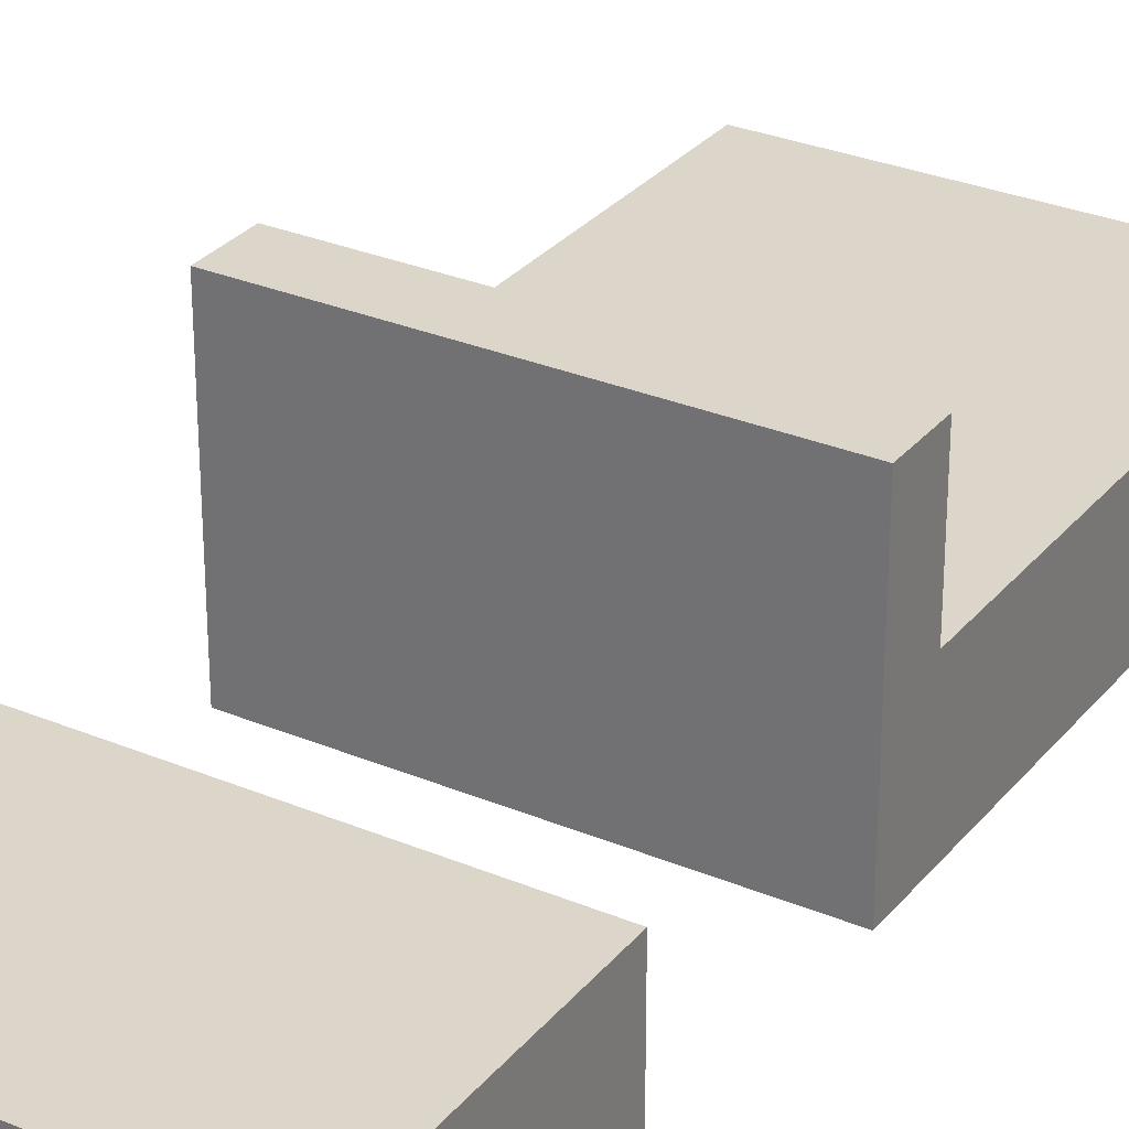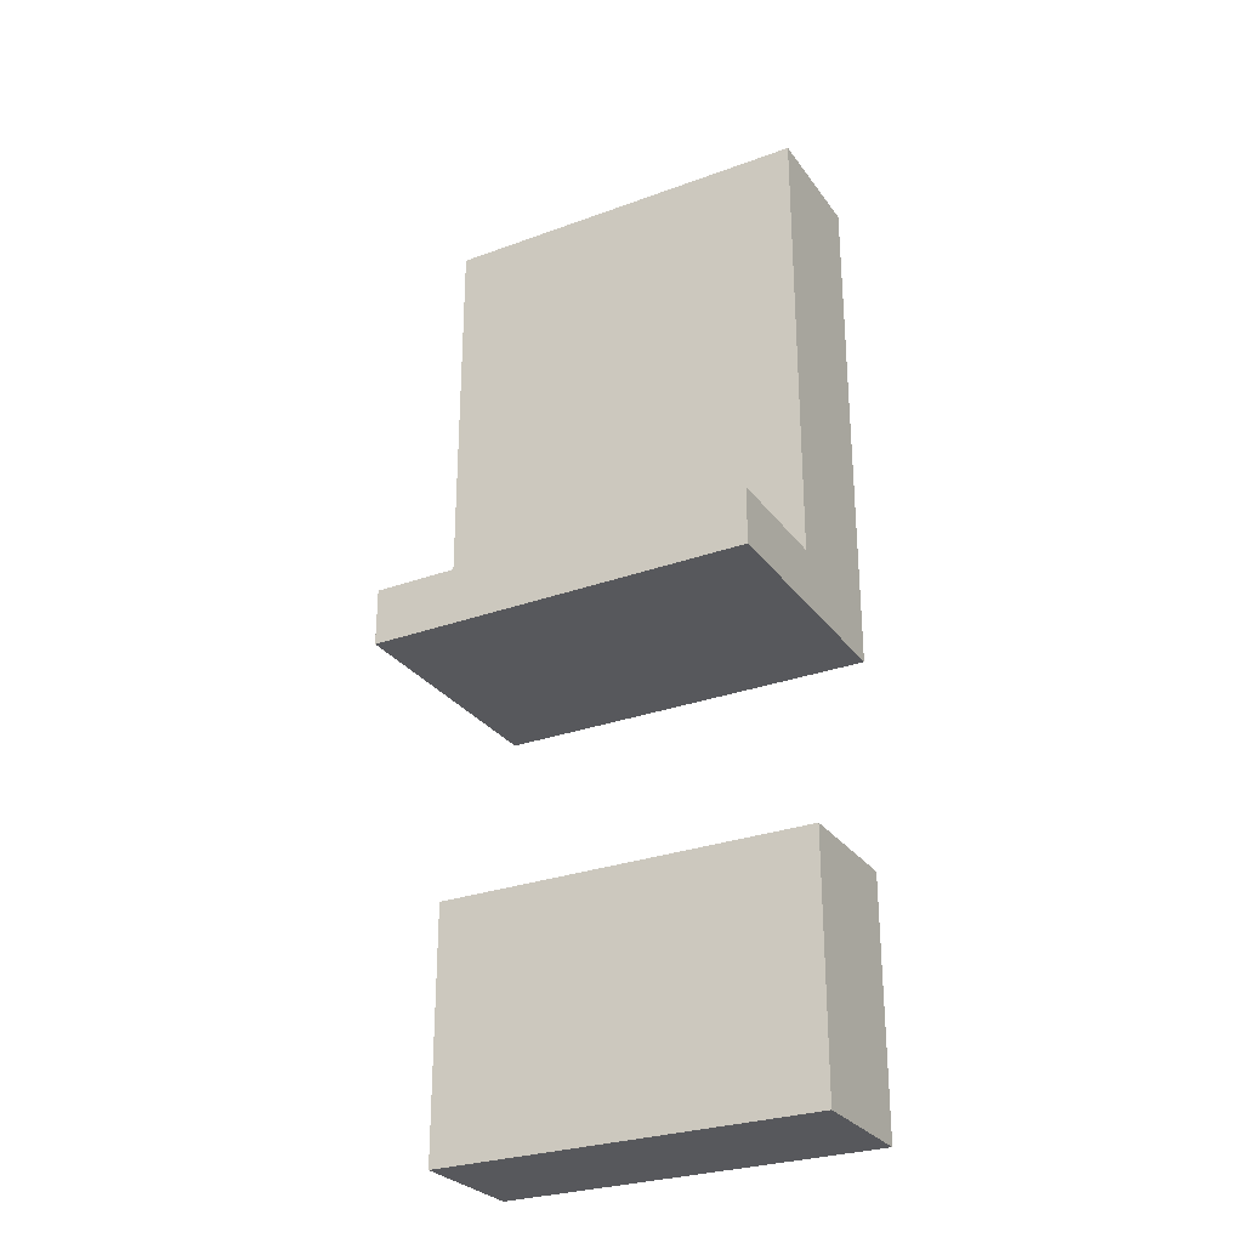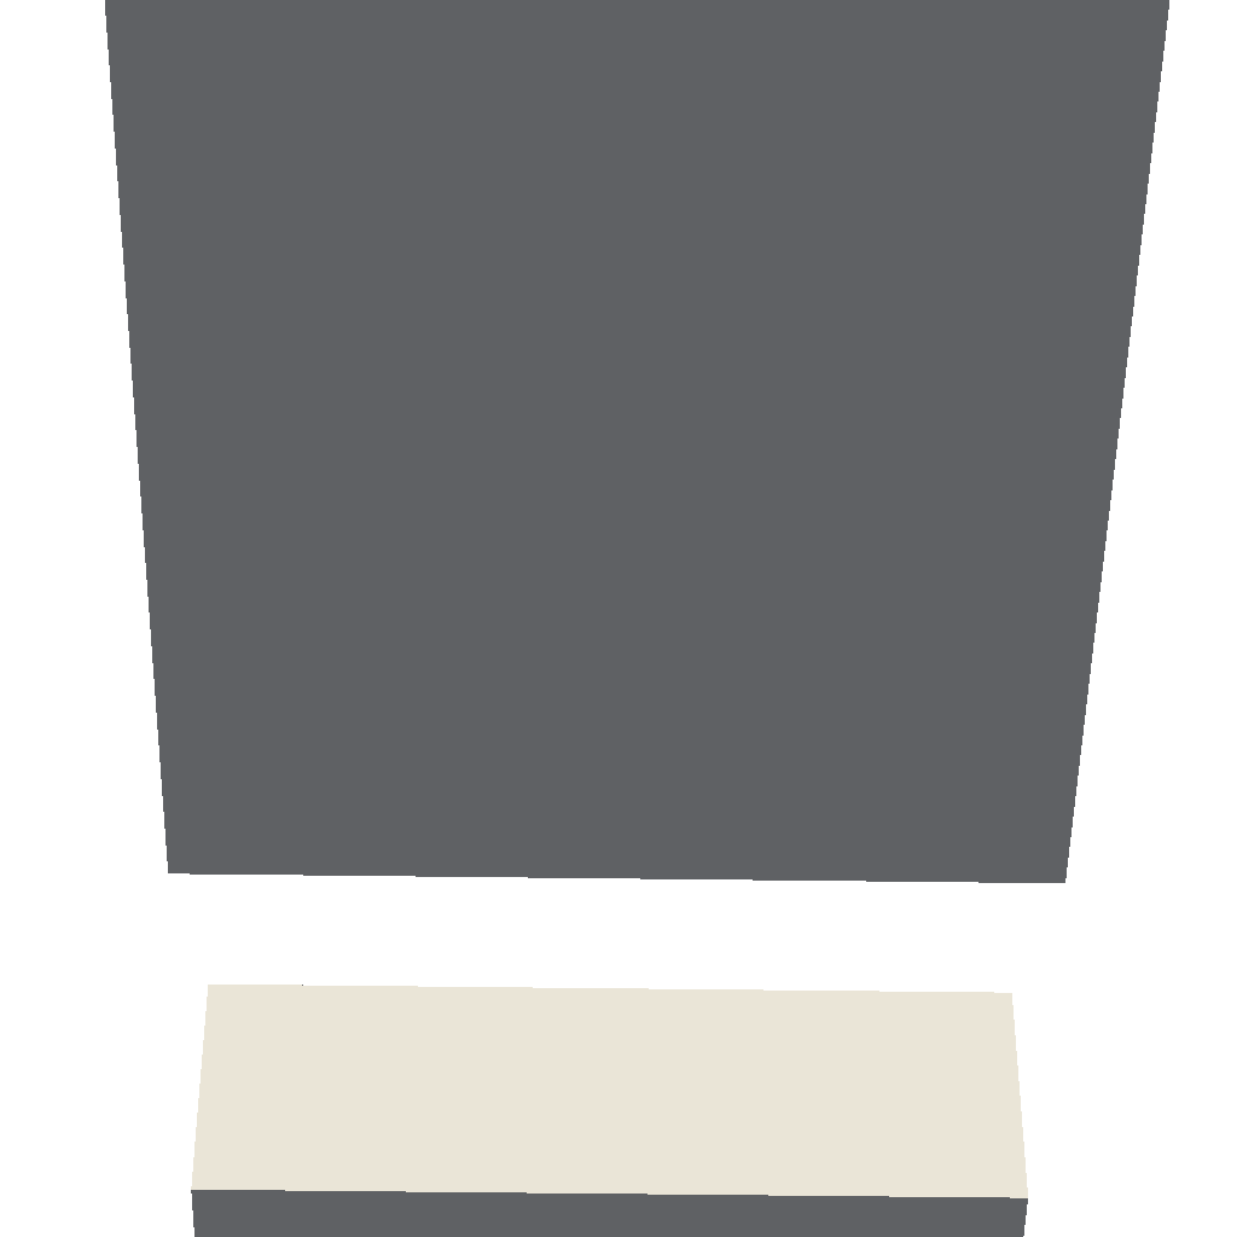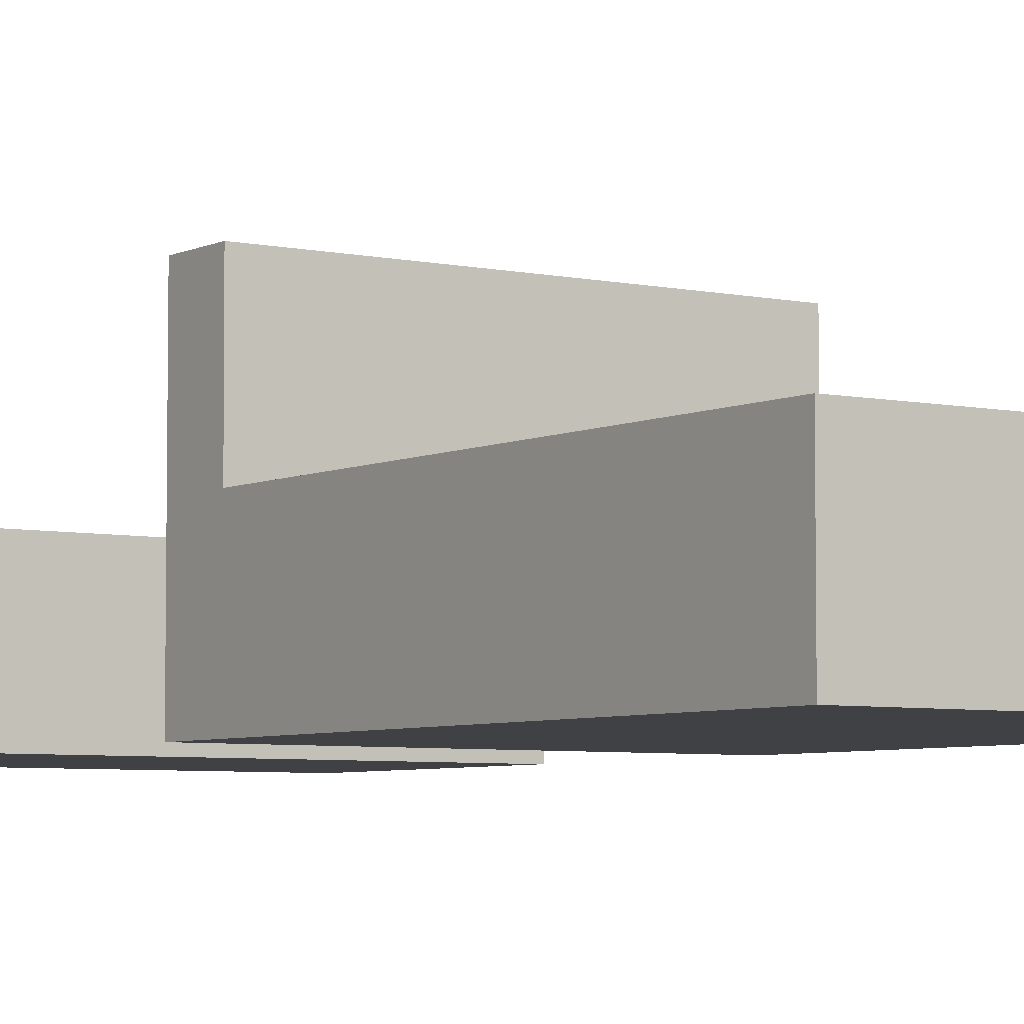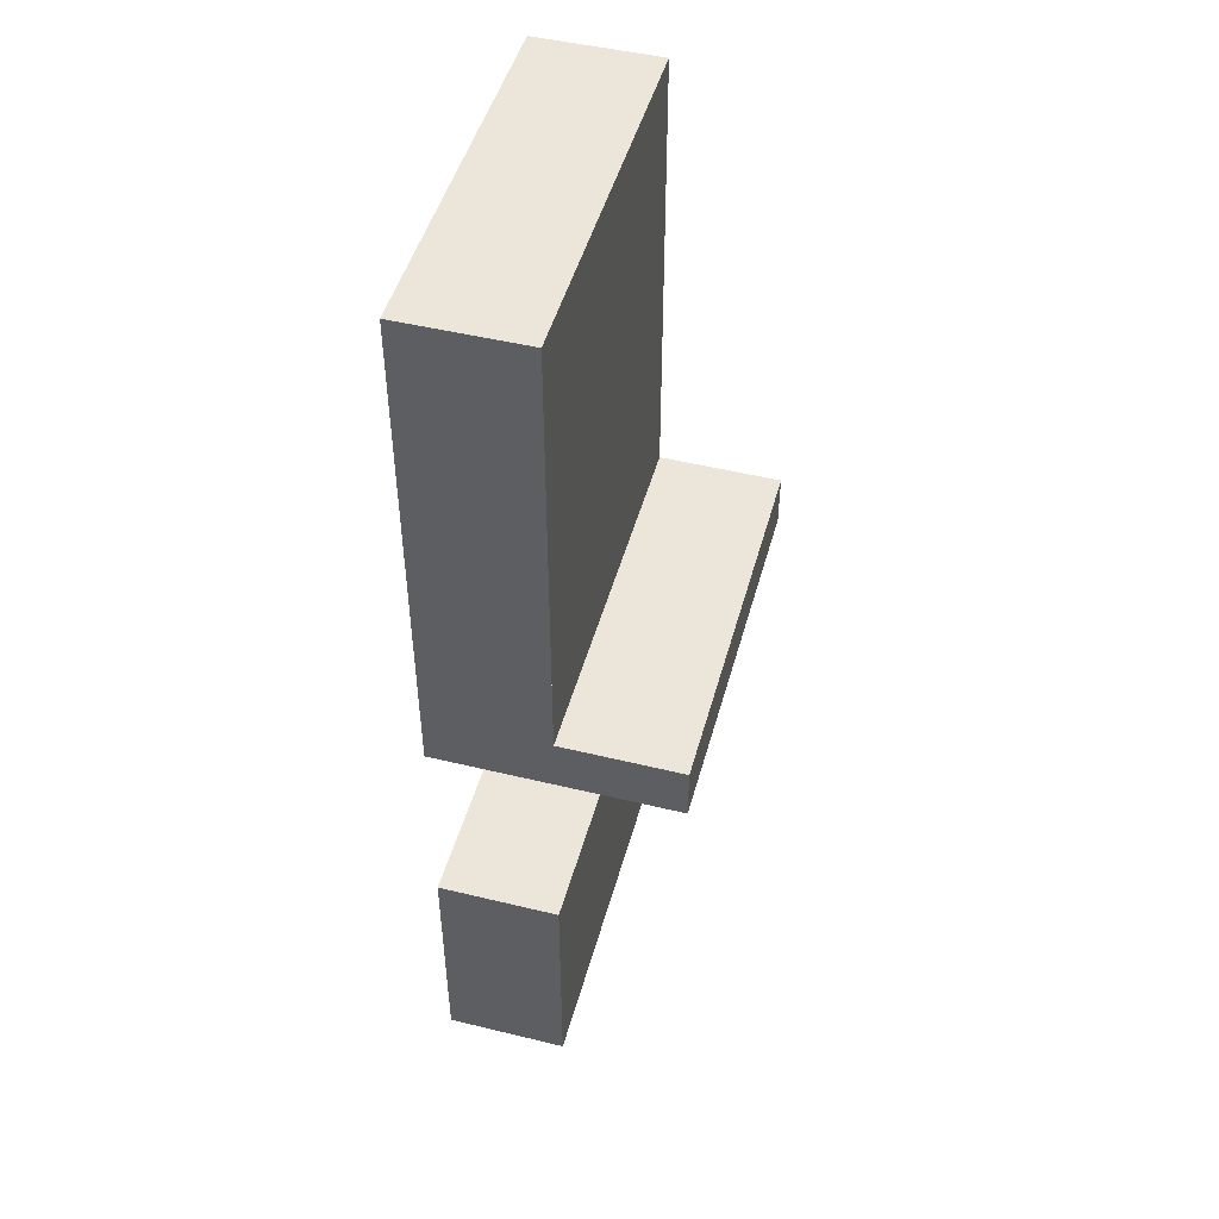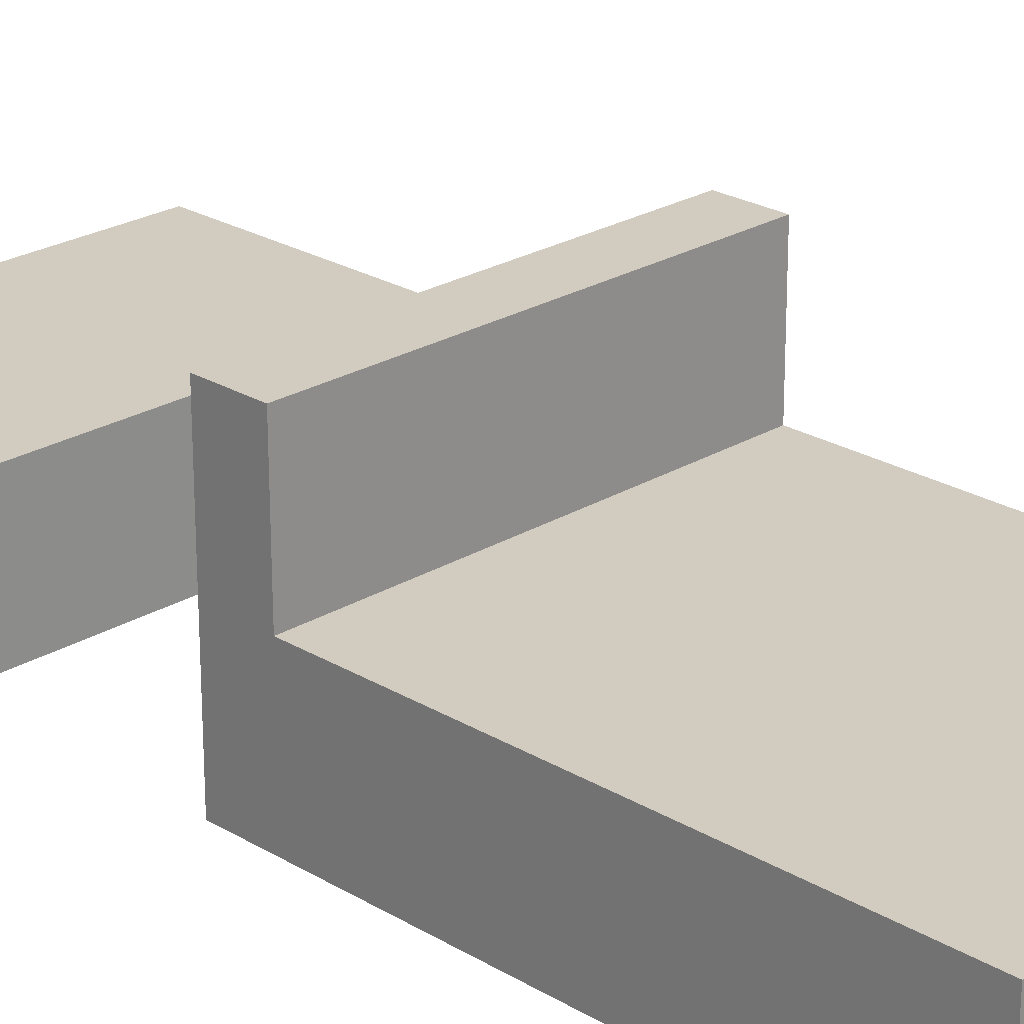
<metadata>
{"format":"obj","ext":"obj","renderer":"f3d","projection":"perspective","resolution":1024,"background":"white","views":[{"elev":29.7,"azim":-148.4,"up":"+Y"},{"elev":-28.5,"azim":-151.3,"up":"+Z"},{"elev":-46.1,"azim":-0.9,"up":"+Y"},{"elev":-5.3,"azim":-34.5,"up":"+Y"},{"elev":48.1,"azim":105.2,"up":"+Z"},{"elev":24.0,"azim":-45.1,"up":"+Y"}]}
</metadata>
<code>
o Cube.003
v 42.09 -39.56 -104.5
v 42.09 -39.56 -50.88
v 42.09 -66.56 -104.5
v -40.39 -39.56 -104.5
v -40.39 -39.56 -50.88
v -40.39 -66.56 -104.5
v -40.39 -66.56 -50.88
v 42.09 -66.56 -50.88
v 42.09 -39.55 -5.396
v 42.09 -39.56 108.2
v 42.09 -66.56 -5.396
v -40.39 -39.55 -5.396
v -40.39 -39.56 108.2
v -40.39 -66.56 -5.396
v -40.39 -66.56 108.2
v 42.09 -66.56 108.2
v 42.09 -12.65 -5.396
v 42.09 -12.65 6.838
v -40.39 -12.65 -5.396
v -40.39 -12.65 6.838
v -40.39 -39.55 6.925
v 42.09 -39.55 6.925
f 1 5 2
f 2 3 1
f 1 6 4
f 4 7 5
f 6 8 7
f 5 8 2
f 10 11 9
f 14 16 15
f 13 16 10
f 18 9 17
f 17 20 18
f 20 22 18
f 22 13 10
f 12 9 14
f 13 14 15
f 20 12 21
f 1 4 5
f 2 8 3
f 1 3 6
f 4 6 7
f 6 3 8
f 5 7 8
f 10 16 11
f 14 11 16
f 13 15 16
f 18 22 9
f 17 19 20
f 20 21 22
f 22 21 13
f 12 19 17
f 9 11 14
f 12 17 9
f 13 12 14
f 20 19 12

</code>
